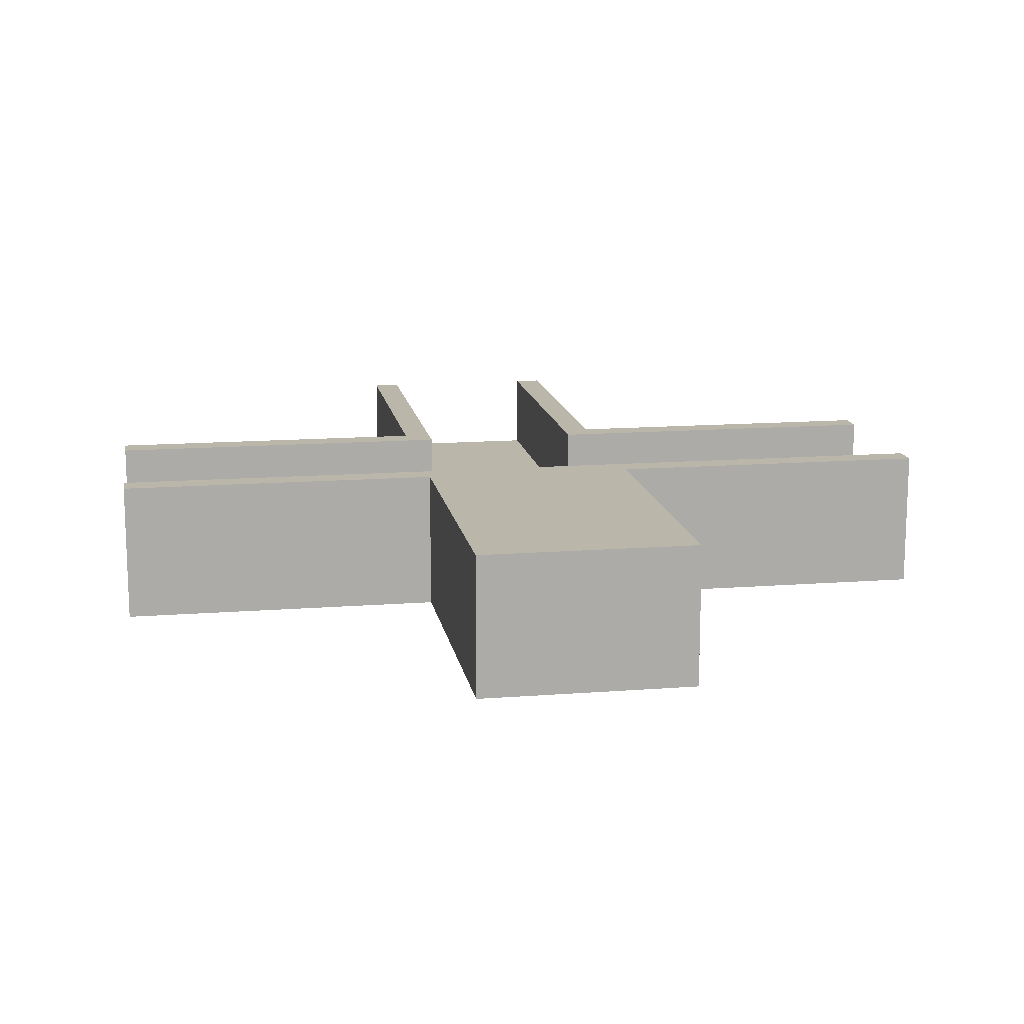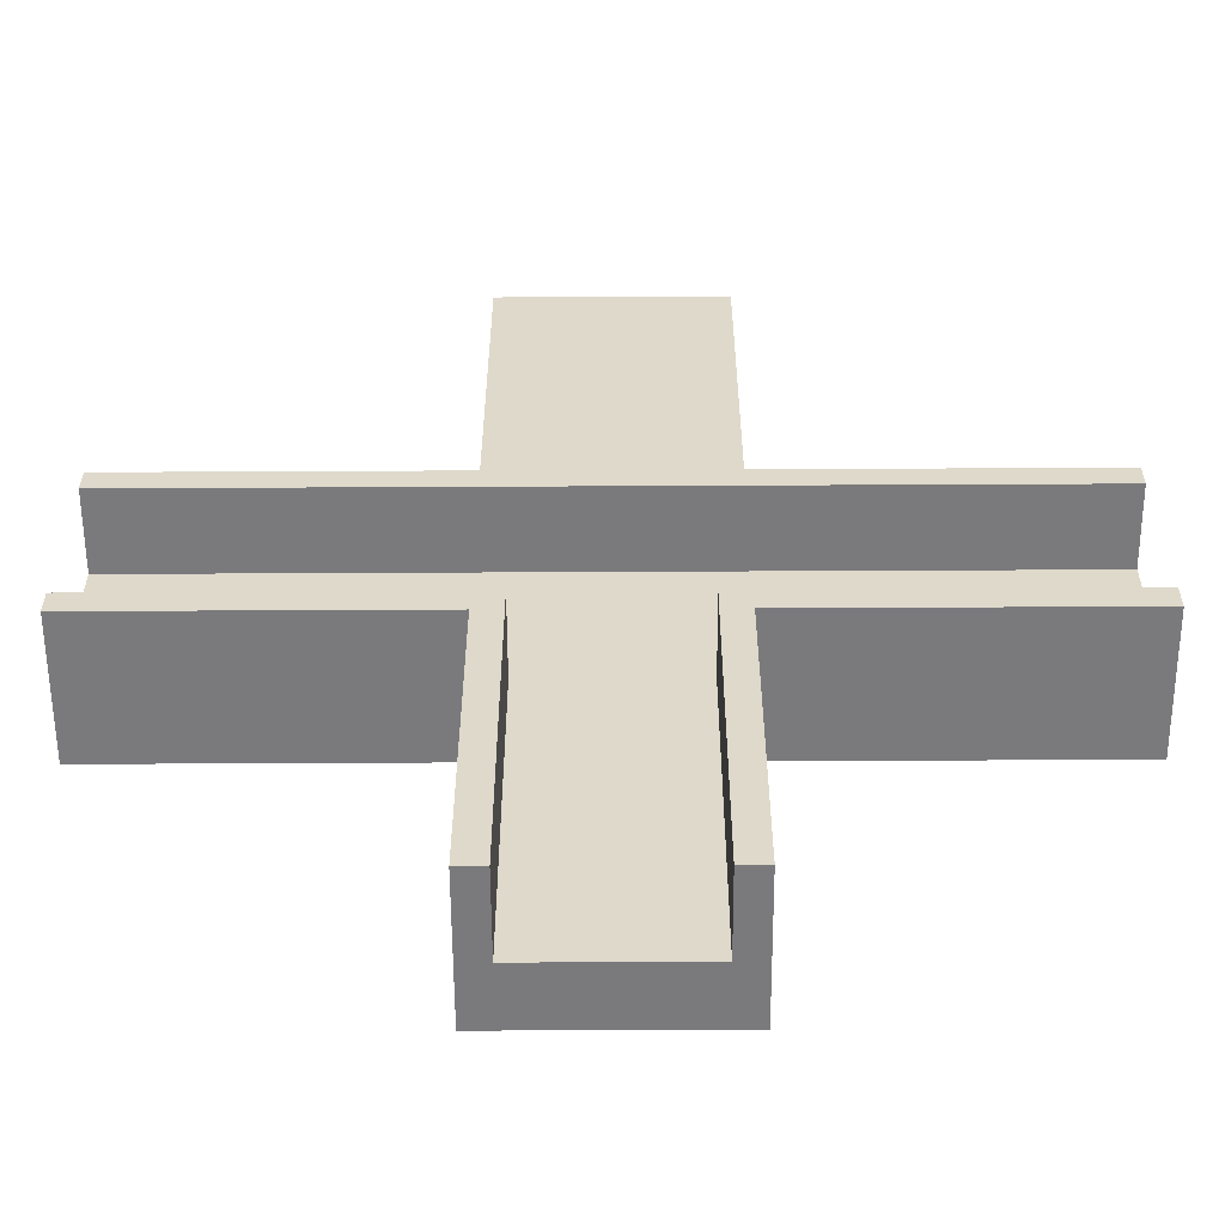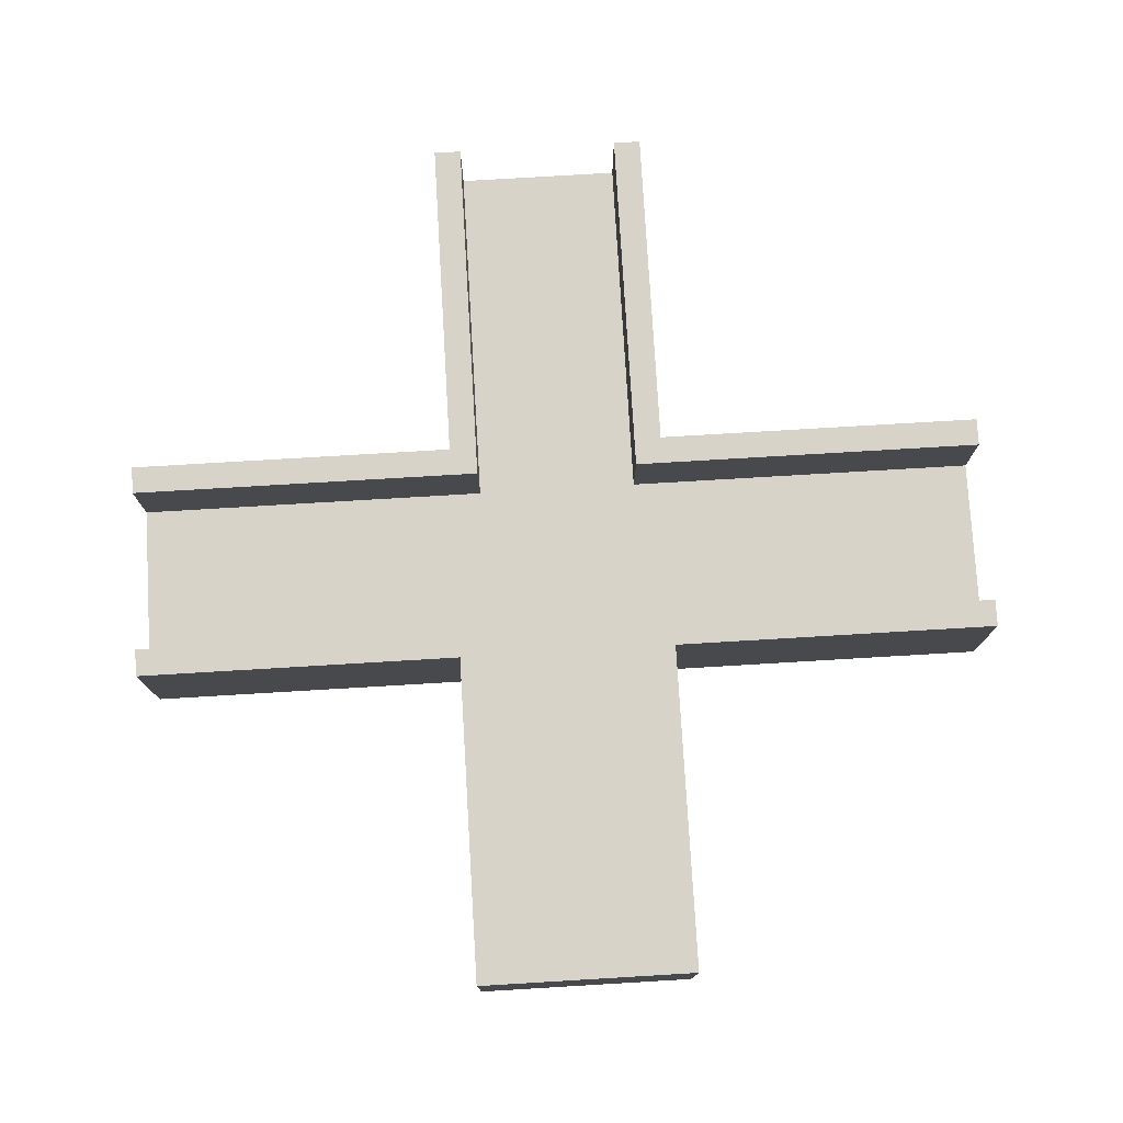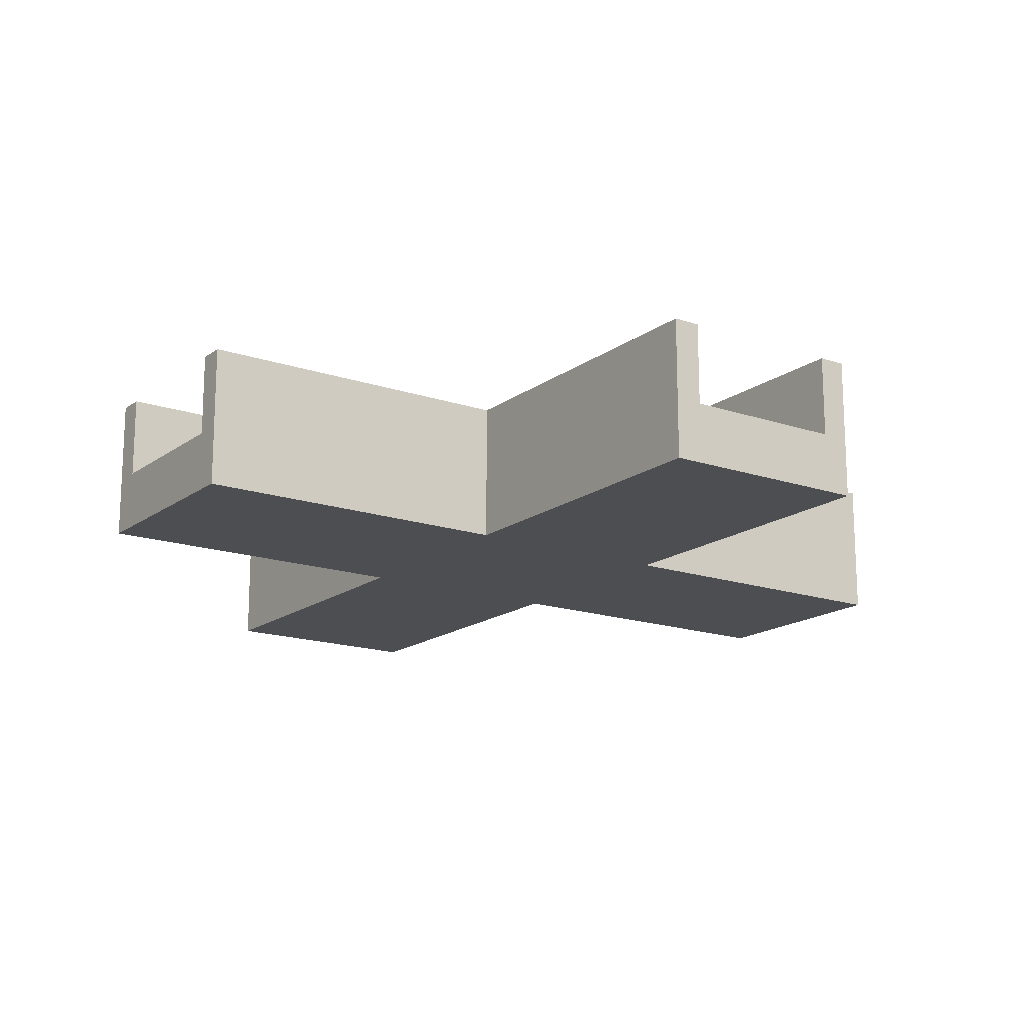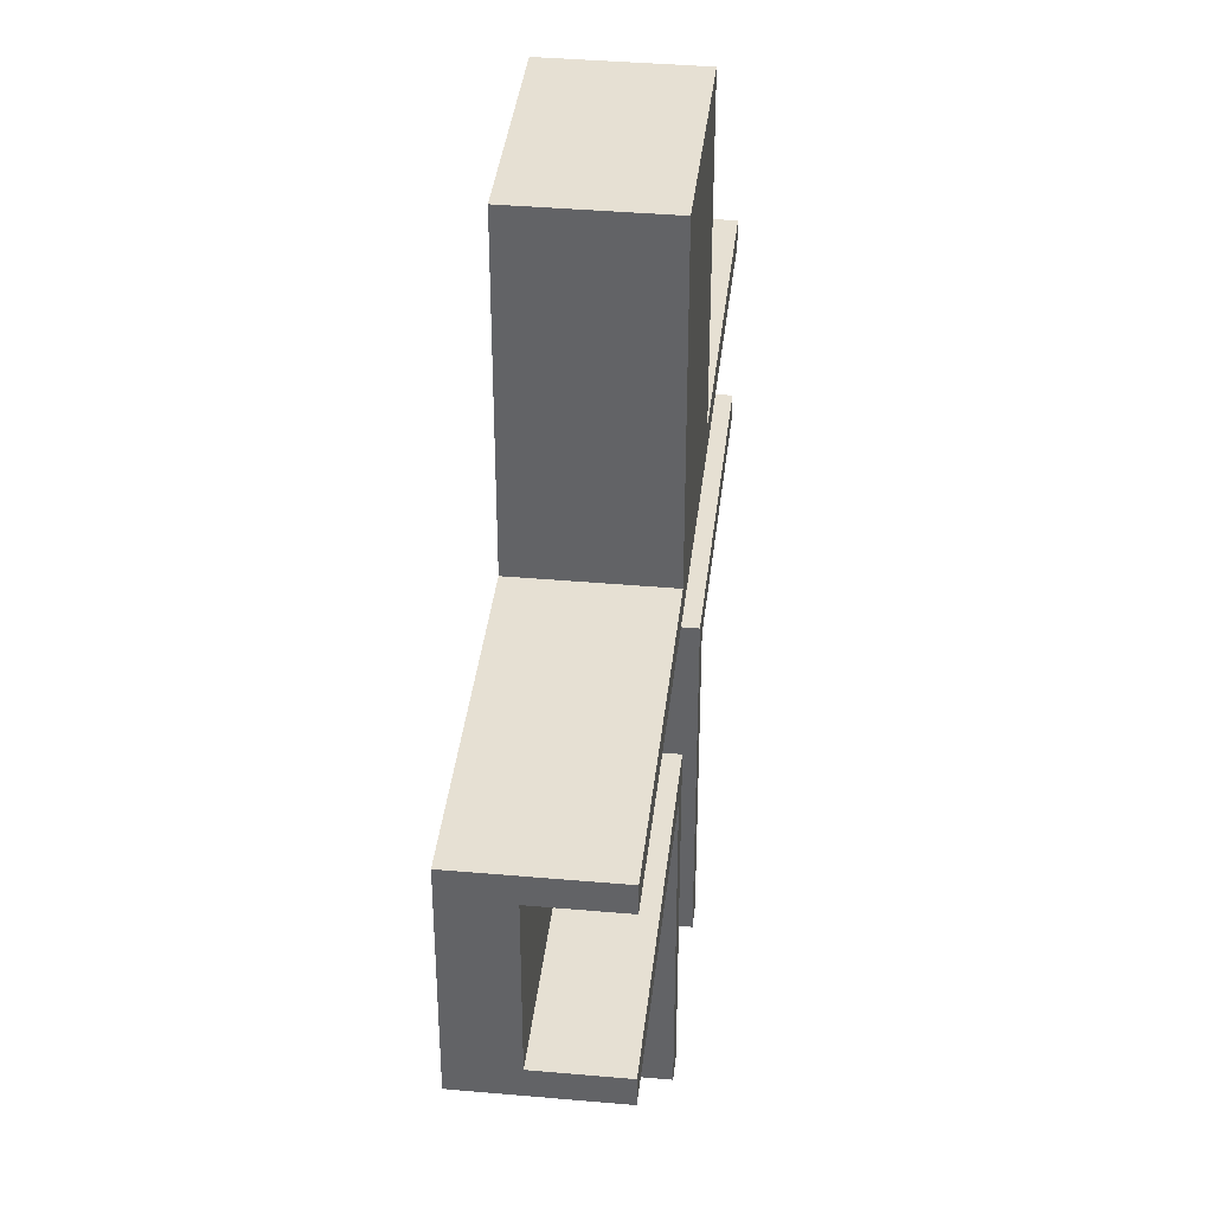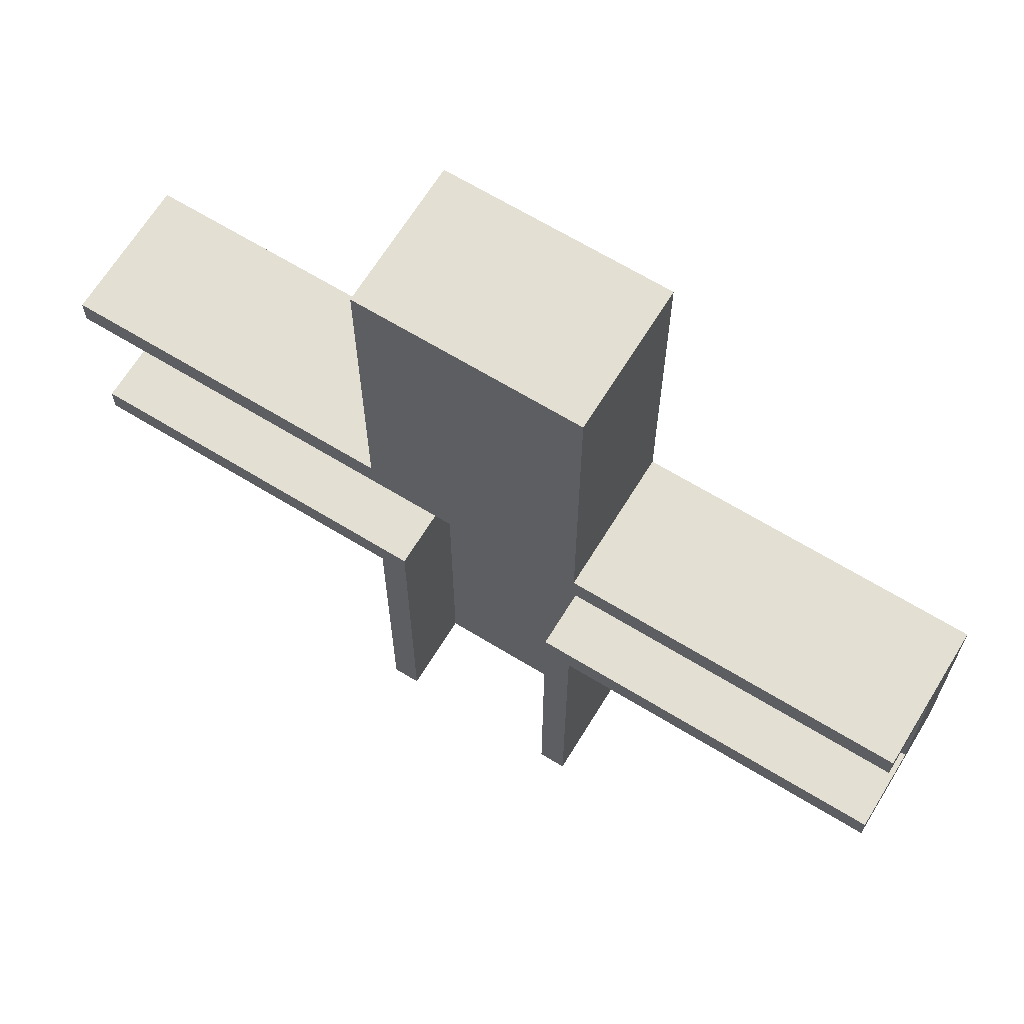
<metadata>
{"format":"obj","ext":"obj","renderer":"f3d","projection":"perspective","resolution":1024,"background":"white","views":[{"elev":14.1,"azim":-9.7,"up":"+Y"},{"elev":-58.2,"azim":-179.7,"up":"+Z"},{"elev":77.2,"azim":-3.4,"up":"+Y"},{"elev":-16.5,"azim":145.3,"up":"+Y"},{"elev":38.3,"azim":96.4,"up":"+Z"},{"elev":66.5,"azim":-148.5,"up":"+Z"}]}
</metadata>
<code>
v -0.125 -0.0375 0.5 1 1 1
v -0.125 0.125 0.125 1 1 1
v -0.125 -0.0375 0.125 1 1 1
v -0.125 0.125 0.125 1 1 1
v -0.125 -0.0375 0.5 1 1 1
v -0.125 0.125 0.5 1 1 1
v -0.125 -0.0375 -0.125 1 1 1
v -0.125 0.125 -0.5 1 1 1
v -0.125 -0.0375 -0.5 1 1 1
v -0.125 0.125 -0.5 1 1 1
v -0.125 -0.0375 -0.125 1 1 1
v -0.125 0.125 -0.125 1 1 1
v 0.5 0.125 0.09375 1 1 1
v 0.125 0.125 0.125 1 1 1
v 0.5 0.125 0.125 1 1 1
v 0.125 0.125 0.125 1 1 1
v -0.125 0.125 0.125 1 1 1
v 0.125 0.125 0.5 1 1 1
v 0.5 0.125 0.09375 1 1 1
v -0.125 0.125 0.125 1 1 1
v 0.125 0.125 0.125 1 1 1
v -0.5 0.125 0.09375 1 1 1
v -0.125 0.125 0.125 1 1 1
v 0.5 0.125 0.09375 1 1 1
v -0.125 0.125 0.125 1 1 1
v -0.5 0.125 0.09375 1 1 1
v -0.5 0.125 0.125 1 1 1
v 0.125 0.125 0.5 1 1 1
v -0.125 0.125 0.125 1 1 1
v -0.125 0.125 0.5 1 1 1
v 0.125 0.125 -0.5 1 1 1
v 0.09375 0.125 -0.5 1 1 1
v 0.125 0.125 -0.125 1 1 1
v 0.125 0.125 -0.125 1 1 1
v 0.5 0.125 -0.09375 1 1 1
v 0.5 0.125 -0.125 1 1 1
v 0.125 0.125 -0.125 1 1 1
v 0.09375 0.125 -0.09375 1 1 1
v 0.5 0.125 -0.09375 1 1 1
v 0.09375 0.125 -0.09375 1 1 1
v 0.125 0.125 -0.125 1 1 1
v 0.09375 0.125 -0.5 1 1 1
v -0.125 0.125 -0.125 1 1 1
v -0.09375 0.125 -0.5 1 1 1
v -0.125 0.125 -0.5 1 1 1
v -0.09375 0.125 -0.5 1 1 1
v -0.125 0.125 -0.125 1 1 1
v -0.09375 0.125 -0.09375 1 1 1
v -0.5 0.125 -0.09375 1 1 1
v -0.125 0.125 -0.125 1 1 1
v -0.5 0.125 -0.125 1 1 1
v -0.125 0.125 -0.125 1 1 1
v -0.5 0.125 -0.09375 1 1 1
v -0.09375 0.125 -0.09375 1 1 1
v 0.125 0.125 0.5 1 1 1
v 0.125 -0.0375 0.125 1 1 1
v 0.125 0.125 0.125 1 1 1
v 0.125 -0.0375 0.125 1 1 1
v 0.125 0.125 0.5 1 1 1
v 0.125 -0.0375 0.5 1 1 1
v 0.125 0.125 -0.125 1 1 1
v 0.125 -0.0375 -0.5 1 1 1
v 0.125 0.125 -0.5 1 1 1
v 0.125 -0.0375 -0.5 1 1 1
v 0.125 0.125 -0.125 1 1 1
v 0.125 -0.0375 -0.125 1 1 1
v 0.125 0.125 -0.5 1 1 1
v 0.09375 0.03125 -0.5 1 1 1
v 0.09375 0.125 -0.5 1 1 1
v 0.09375 0.03125 -0.5 1 1 1
v 0.125 -0.0375 -0.5 1 1 1
v -0.09375 0.03125 -0.5 1 1 1
v 0.125 -0.0375 -0.5 1 1 1
v 0.09375 0.03125 -0.5 1 1 1
v 0.125 0.125 -0.5 1 1 1
v -0.09375 0.03125 -0.5 1 1 1
v -0.125 0.125 -0.5 1 1 1
v -0.09375 0.125 -0.5 1 1 1
v -0.09375 0.03125 -0.5 1 1 1
v -0.125 -0.0375 -0.5 1 1 1
v -0.125 0.125 -0.5 1 1 1
v -0.125 -0.0375 -0.5 1 1 1
v -0.09375 0.03125 -0.5 1 1 1
v 0.125 -0.0375 -0.5 1 1 1
v -0.125 -0.0375 0.5 1 1 1
v 0.125 0.125 0.5 1 1 1
v -0.125 0.125 0.5 1 1 1
v 0.125 0.125 0.5 1 1 1
v -0.125 -0.0375 0.5 1 1 1
v 0.125 -0.0375 0.5 1 1 1
v -0.5 -0.0375 -0.125 1 1 1
v -0.5 0.03125 -0.09375 1 1 1
v -0.5 0.125 -0.125 1 1 1
v -0.5 -0.0375 -0.125 1 1 1
v -0.5 0.03125 0.09375 1 1 1
v -0.5 0.03125 -0.09375 1 1 1
v -0.5 -0.0375 0.125 1 1 1
v -0.5 0.03125 0.09375 1 1 1
v -0.5 -0.0375 -0.125 1 1 1
v -0.5 0.125 0.125 1 1 1
v -0.5 0.03125 0.09375 1 1 1
v -0.5 -0.0375 0.125 1 1 1
v -0.5 0.03125 0.09375 1 1 1
v -0.5 0.125 0.125 1 1 1
v -0.5 0.125 0.09375 1 1 1
v -0.5 0.125 -0.125 1 1 1
v -0.5 0.03125 -0.09375 1 1 1
v -0.5 0.125 -0.09375 1 1 1
v 0.5 0.125 0.09375 1 1 1
v 0.5 0.125 0.125 1 1 1
v 0.5 0.03125 0.09375 1 1 1
v 0.5 0.03125 -0.09375 1 1 1
v 0.5 0.125 -0.125 1 1 1
v 0.5 0.125 -0.09375 1 1 1
v 0.5 0.125 -0.125 1 1 1
v 0.5 0.03125 -0.09375 1 1 1
v 0.5 -0.0375 -0.125 1 1 1
v 0.5 0.03125 0.09375 1 1 1
v 0.5 -0.0375 -0.125 1 1 1
v 0.5 0.03125 -0.09375 1 1 1
v 0.5 0.03125 0.09375 1 1 1
v 0.5 -0.0375 0.125 1 1 1
v 0.5 -0.0375 -0.125 1 1 1
v 0.5 -0.0375 0.125 1 1 1
v 0.5 0.03125 0.09375 1 1 1
v 0.5 0.125 0.125 1 1 1
v 0.125 -0.0375 0.125 1 1 1
v 0.5 0.125 0.125 1 1 1
v 0.125 0.125 0.125 1 1 1
v 0.5 0.125 0.125 1 1 1
v 0.125 -0.0375 0.125 1 1 1
v 0.5 -0.0375 0.125 1 1 1
v -0.5 -0.0375 0.125 1 1 1
v -0.125 0.125 0.125 1 1 1
v -0.5 0.125 0.125 1 1 1
v -0.125 0.125 0.125 1 1 1
v -0.5 -0.0375 0.125 1 1 1
v -0.125 -0.0375 0.125 1 1 1
v 0.5 -0.0375 -0.125 1 1 1
v 0.125 0.125 -0.125 1 1 1
v 0.5 0.125 -0.125 1 1 1
v 0.125 0.125 -0.125 1 1 1
v 0.5 -0.0375 -0.125 1 1 1
v 0.125 -0.0375 -0.125 1 1 1
v -0.125 -0.0375 -0.125 1 1 1
v -0.5 0.125 -0.125 1 1 1
v -0.125 0.125 -0.125 1 1 1
v -0.5 0.125 -0.125 1 1 1
v -0.125 -0.0375 -0.125 1 1 1
v -0.5 -0.0375 -0.125 1 1 1
v -0.09375 0.125 -0.09375 1 1 1
v -0.09375 0.03125 -0.5 1 1 1
v -0.09375 0.125 -0.5 1 1 1
v -0.09375 0.03125 -0.5 1 1 1
v -0.09375 0.125 -0.09375 1 1 1
v -0.09375 0.03125 -0.09375 1 1 1
v 0.09375 0.03125 -0.09375 1 1 1
v 0.09375 0.125 -0.5 1 1 1
v 0.09375 0.03125 -0.5 1 1 1
v 0.09375 0.125 -0.5 1 1 1
v 0.09375 0.03125 -0.09375 1 1 1
v 0.09375 0.125 -0.09375 1 1 1
v 0.09375 0.03125 -0.5 1 1 1
v -0.09375 0.03125 -0.5 1 1 1
v 0.09375 0.03125 -0.09375 1 1 1
v 0.09375 0.03125 -0.09375 1 1 1
v 0.5 0.03125 0.09375 1 1 1
v 0.5 0.03125 -0.09375 1 1 1
v -0.09375 0.03125 -0.09375 1 1 1
v 0.09375 0.03125 -0.09375 1 1 1
v -0.09375 0.03125 -0.5 1 1 1
v -0.09375 0.03125 -0.09375 1 1 1
v 0.5 0.03125 0.09375 1 1 1
v 0.09375 0.03125 -0.09375 1 1 1
v -0.5 0.03125 0.09375 1 1 1
v -0.09375 0.03125 -0.09375 1 1 1
v -0.5 0.03125 -0.09375 1 1 1
v -0.09375 0.03125 -0.09375 1 1 1
v -0.5 0.03125 0.09375 1 1 1
v 0.5 0.03125 0.09375 1 1 1
v 0.09375 0.03125 -0.09375 1 1 1
v 0.5 0.125 -0.09375 1 1 1
v 0.09375 0.125 -0.09375 1 1 1
v 0.5 0.125 -0.09375 1 1 1
v 0.09375 0.03125 -0.09375 1 1 1
v 0.5 0.03125 -0.09375 1 1 1
v -0.5 0.03125 -0.09375 1 1 1
v -0.09375 0.125 -0.09375 1 1 1
v -0.5 0.125 -0.09375 1 1 1
v -0.09375 0.125 -0.09375 1 1 1
v -0.5 0.03125 -0.09375 1 1 1
v -0.09375 0.03125 -0.09375 1 1 1
v 0.5 0.03125 0.09375 1 1 1
v -0.5 0.125 0.09375 1 1 1
v 0.5 0.125 0.09375 1 1 1
v -0.5 0.125 0.09375 1 1 1
v 0.5 0.03125 0.09375 1 1 1
v -0.5 0.03125 0.09375 1 1 1
v -0.5 -0.0375 0.125 1 1 1
v -0.125 -0.0375 -0.125 1 1 1
v -0.125 -0.0375 0.125 1 1 1
v -0.125 -0.0375 -0.125 1 1 1
v -0.5 -0.0375 0.125 1 1 1
v -0.5 -0.0375 -0.125 1 1 1
v -0.125 -0.0375 0.125 1 1 1
v 0.125 -0.0375 0.125 1 1 1
v 0.125 -0.0375 0.5 1 1 1
v 0.125 -0.0375 0.125 1 1 1
v -0.125 -0.0375 0.125 1 1 1
v 0.125 -0.0375 -0.125 1 1 1
v -0.125 -0.0375 0.125 1 1 1
v 0.125 -0.0375 0.5 1 1 1
v -0.125 -0.0375 0.5 1 1 1
v -0.125 -0.0375 -0.125 1 1 1
v 0.125 -0.0375 -0.125 1 1 1
v -0.125 -0.0375 0.125 1 1 1
v 0.125 -0.0375 -0.125 1 1 1
v -0.125 -0.0375 -0.125 1 1 1
v 0.125 -0.0375 -0.5 1 1 1
v 0.125 -0.0375 -0.5 1 1 1
v -0.125 -0.0375 -0.125 1 1 1
v -0.125 -0.0375 -0.5 1 1 1
v 0.125 -0.0375 0.125 1 1 1
v 0.5 -0.0375 -0.125 1 1 1
v 0.5 -0.0375 0.125 1 1 1
v 0.5 -0.0375 -0.125 1 1 1
v 0.125 -0.0375 0.125 1 1 1
v 0.125 -0.0375 -0.125 1 1 1
f 1 2 3
f 4 5 6
f 7 8 9
f 10 11 12
f 13 14 15
f 16 17 18
f 19 20 21
f 22 23 24
f 25 26 27
f 28 29 30
f 31 32 33
f 34 35 36
f 37 38 39
f 40 41 42
f 43 44 45
f 46 47 48
f 49 50 51
f 52 53 54
f 55 56 57
f 58 59 60
f 61 62 63
f 64 65 66
f 67 68 69
f 70 71 72
f 73 74 75
f 76 77 78
f 79 80 81
f 82 83 84
f 85 86 87
f 88 89 90
f 91 92 93
f 94 95 96
f 97 98 99
f 100 101 102
f 103 104 105
f 106 107 108
f 109 110 111
f 112 113 114
f 115 116 117
f 118 119 120
f 121 122 123
f 124 125 126
f 127 128 129
f 130 131 132
f 133 134 135
f 136 137 138
f 139 140 141
f 142 143 144
f 145 146 147
f 148 149 150
f 151 152 153
f 154 155 156
f 157 158 159
f 160 161 162
f 163 164 165
f 166 167 168
f 169 170 171
f 172 173 174
f 175 176 177
f 178 179 180
f 181 182 183
f 184 185 186
f 187 188 189
f 190 191 192
f 193 194 195
f 196 197 198
f 199 200 201
f 202 203 204
f 205 206 207
f 208 209 210
f 211 212 213
f 214 215 216
f 217 218 219
f 220 221 222
f 223 224 225
f 226 227 228

</code>
